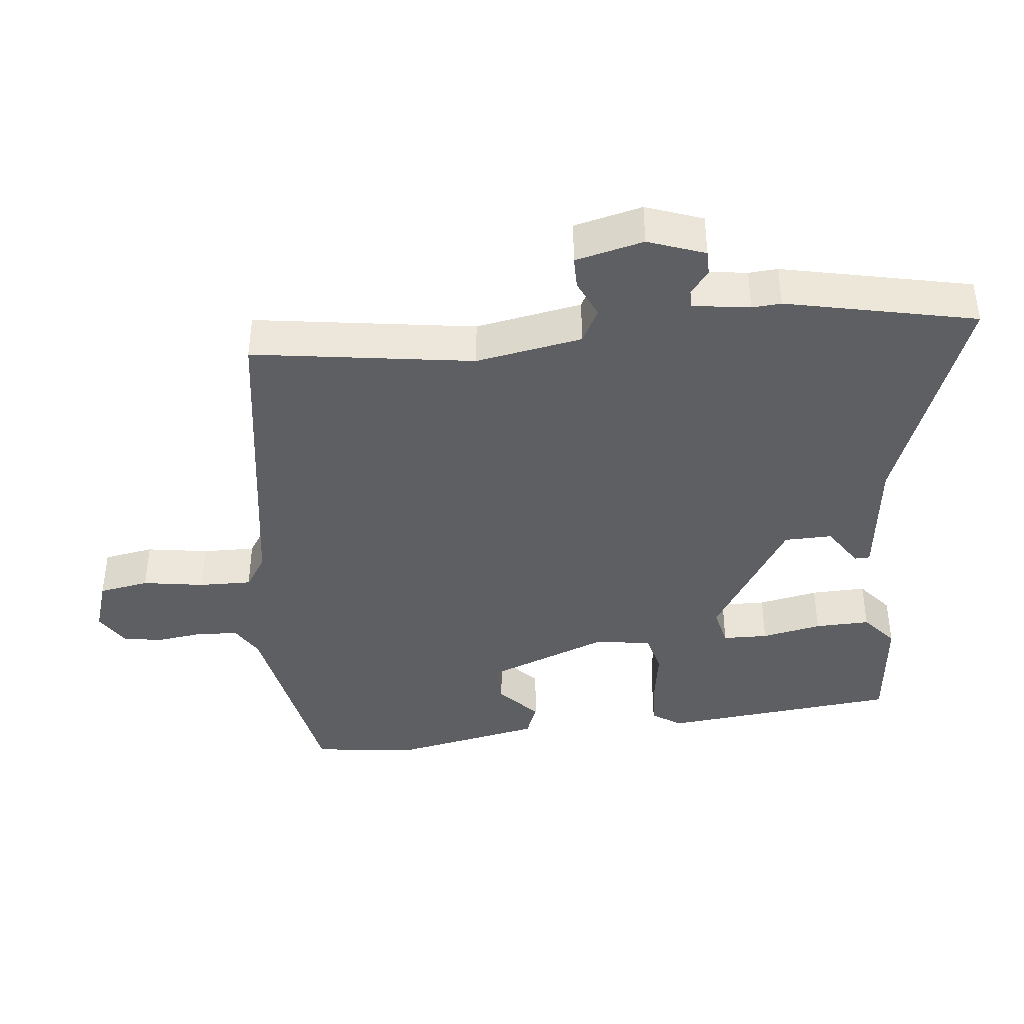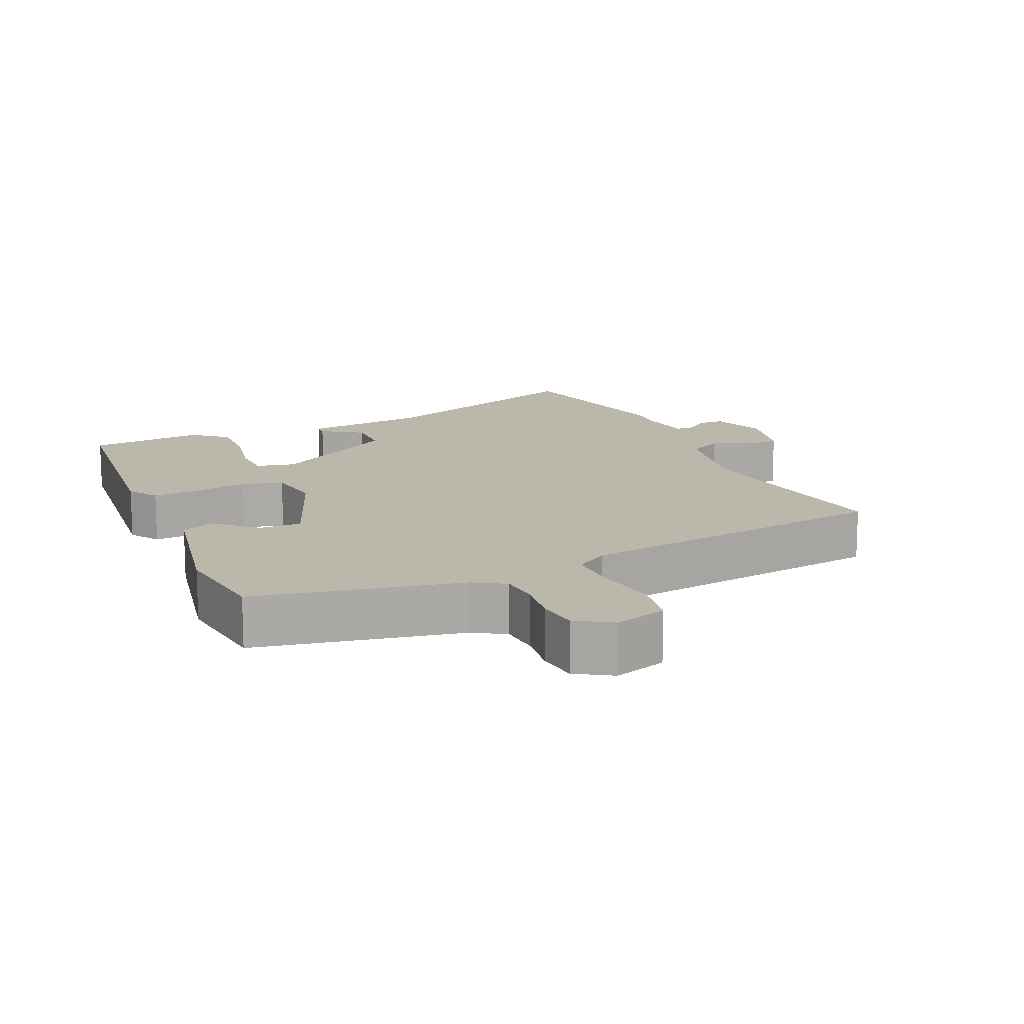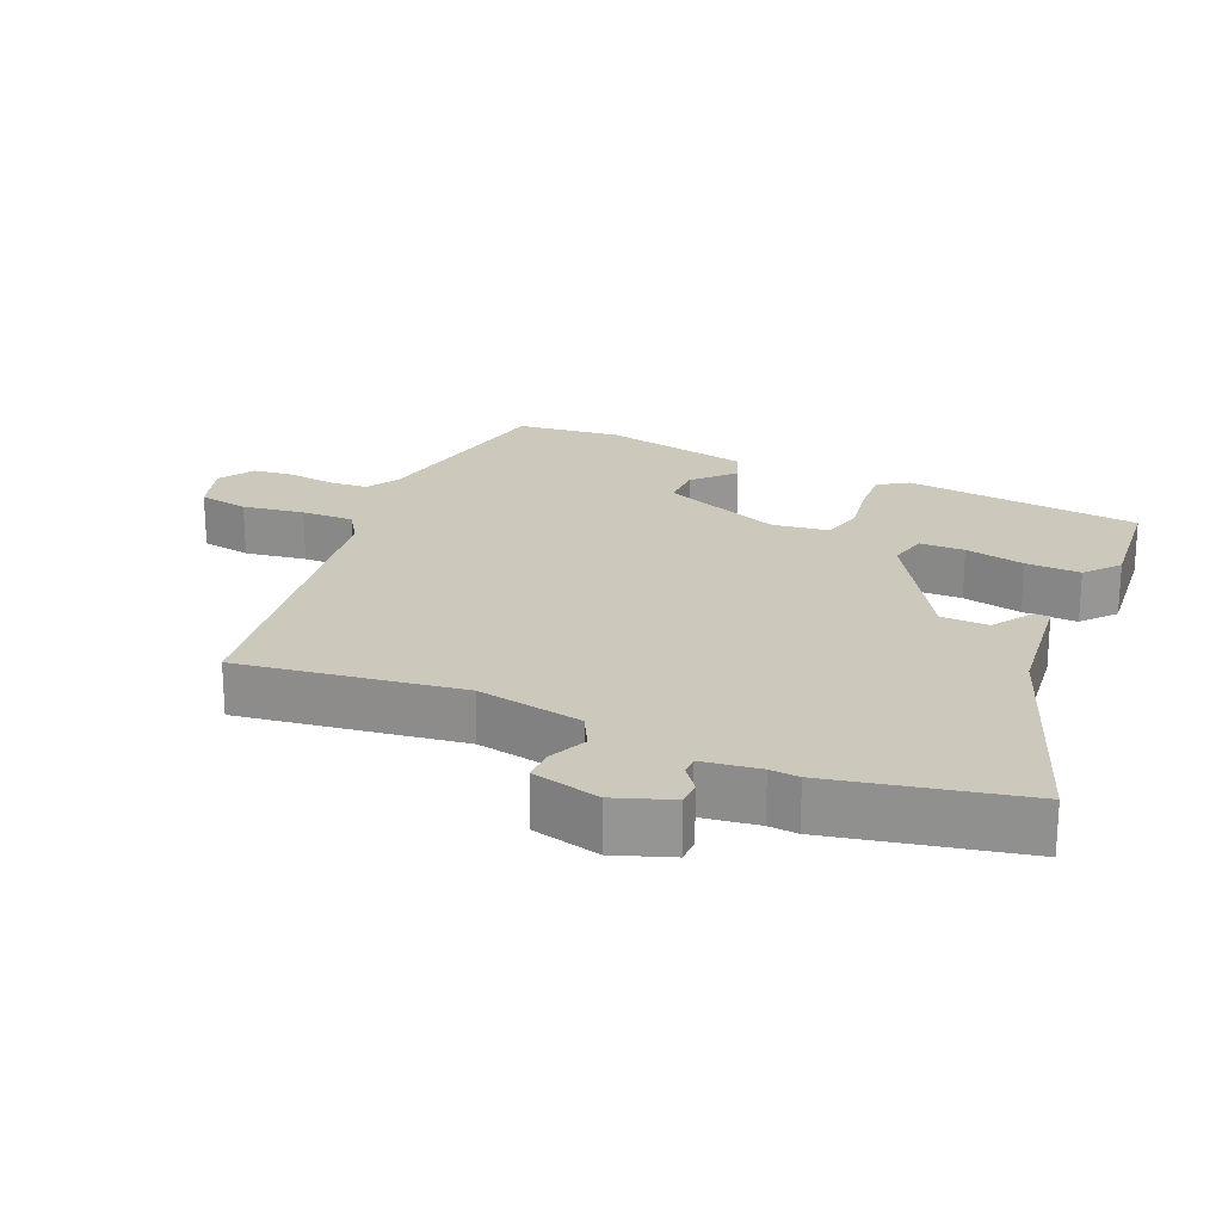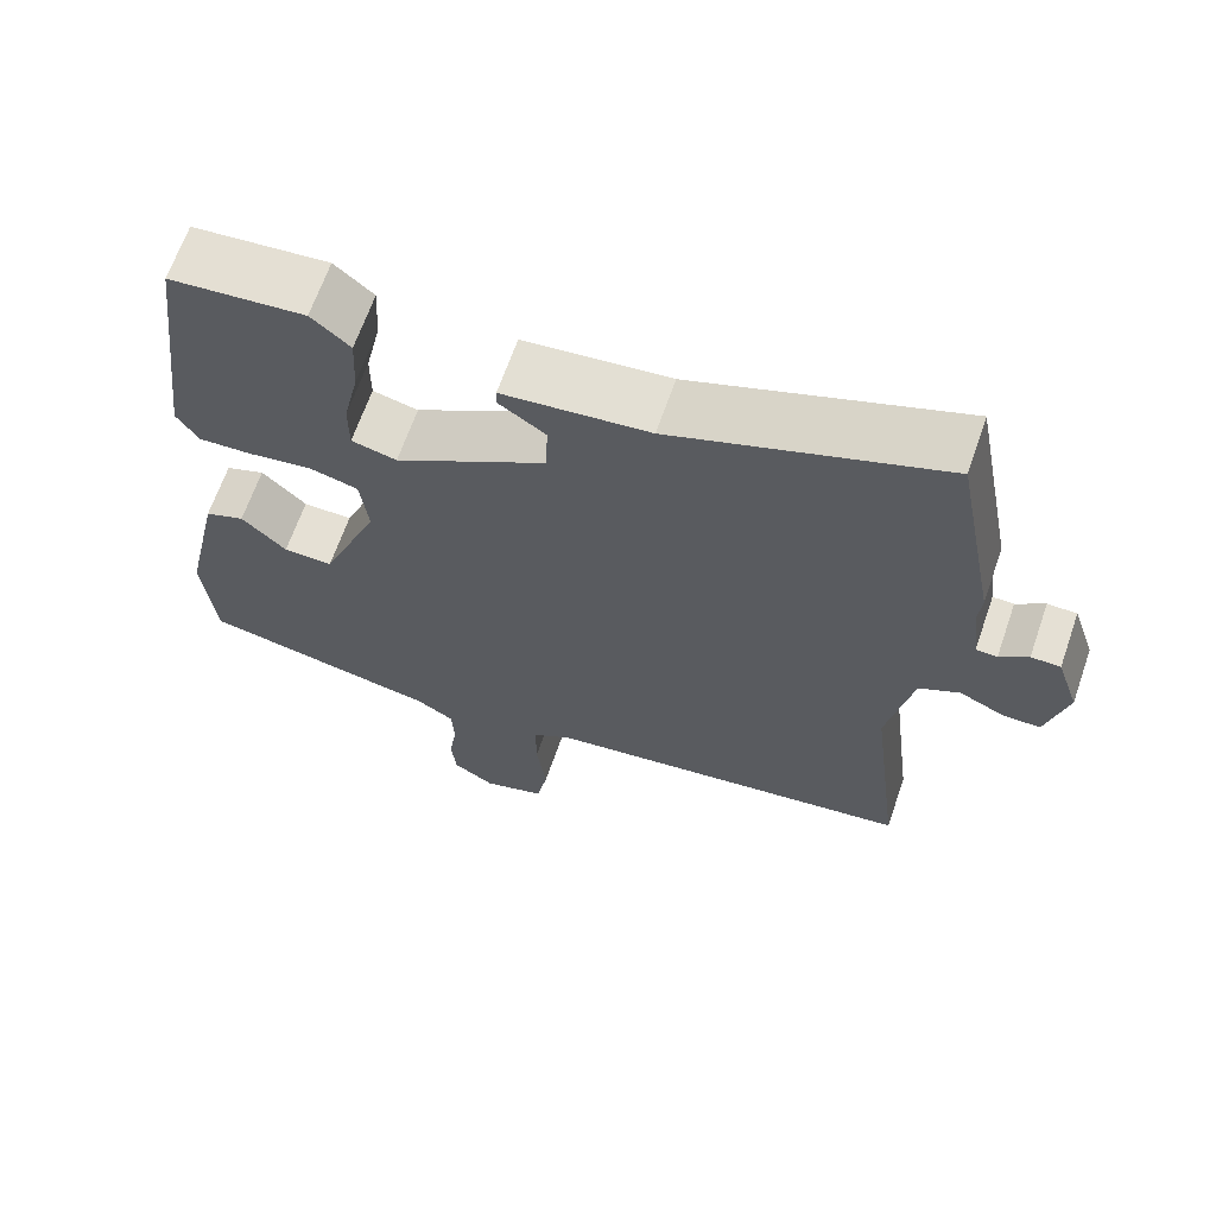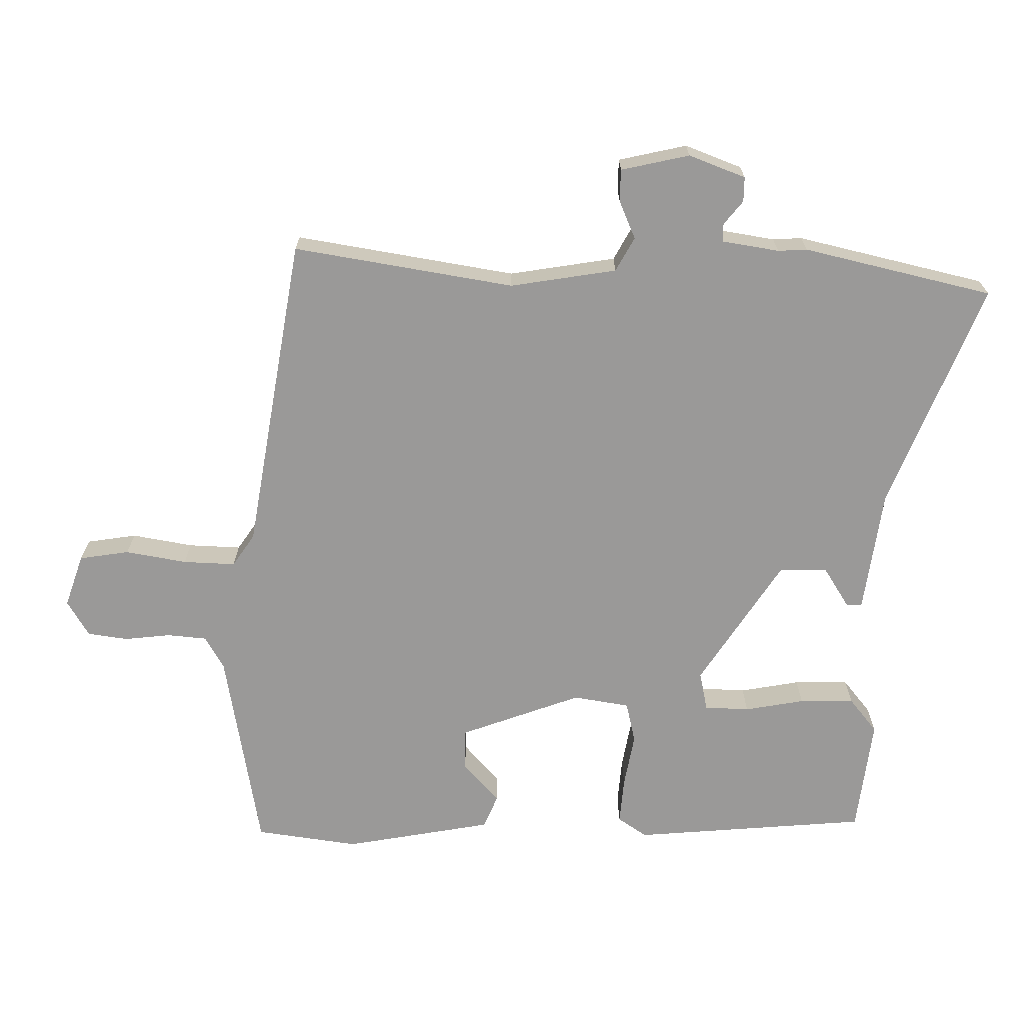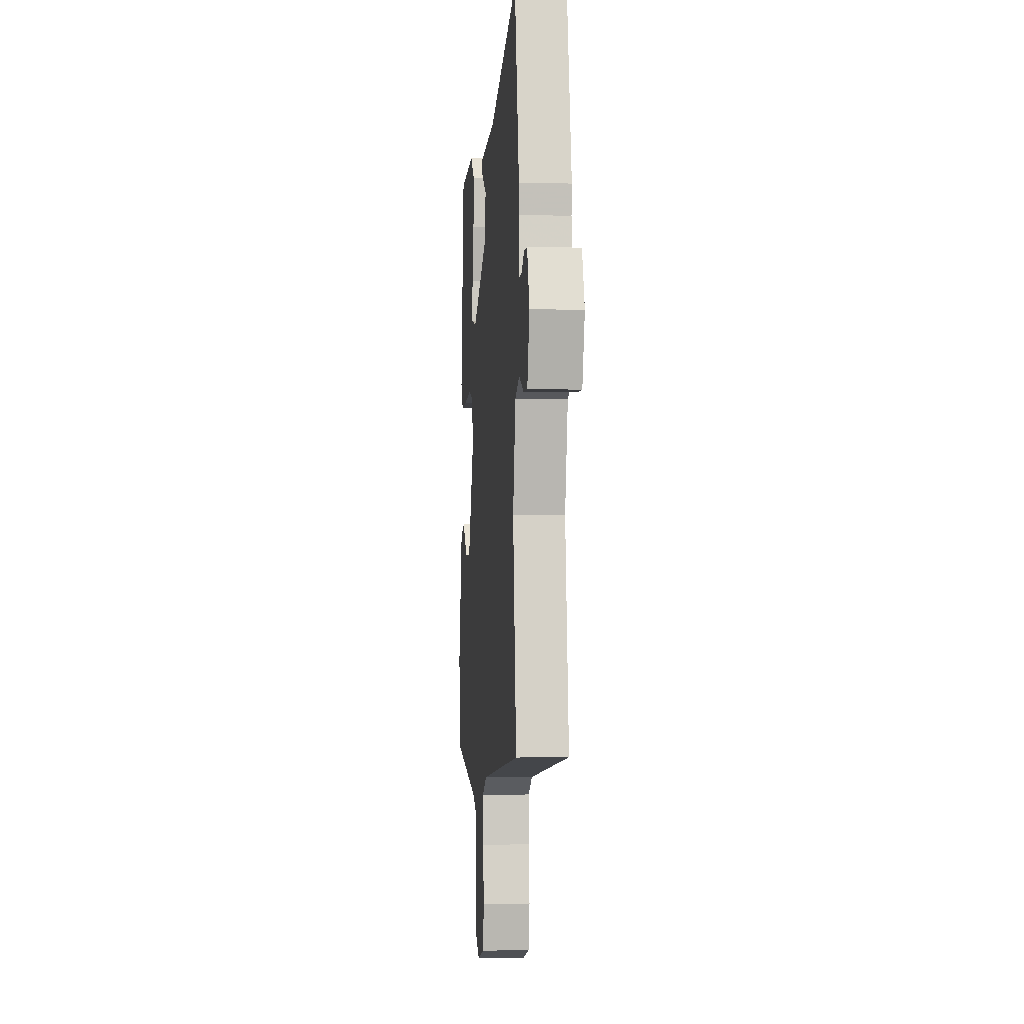
<metadata>
{"format":"obj","ext":"obj","renderer":"f3d","projection":"perspective","resolution":1024,"background":"white","views":[{"elev":-40.8,"azim":-85.2,"up":"+Y"},{"elev":14.3,"azim":155.0,"up":"+Y"},{"elev":22.1,"azim":-67.6,"up":"+Y"},{"elev":65.7,"azim":-160.9,"up":"+Z"},{"elev":-69.1,"azim":-92.9,"up":"+Y"},{"elev":-2.5,"azim":-95.6,"up":"+Z"}]}
</metadata>
<code>
v -0.493 0.07 -0.411
v -0.453 0.07 -0.09
v -0.484 0.07 0.063
v -0.534 0.07 0.088
v -0.589 0.07 0.062
v -0.635 0.07 0.061
v -0.661 0.07 0.159
v -0.633 0.07 0.242
v -0.597 0.07 0.243
v -0.562 0.07 0.217
v -0.536 0.07 0.218
v -0.526 0.07 0.301
v -0.53 0.07 0.343
v -0.477 0.07 0.619
v -0.146 0.07 0.502
v 0.035 0.07 0.484
v 0.036 0.07 0.462
v -0.022 0.07 0.422
v -0.019 0.07 0.353
v 0.168 0.07 0.242
v 0.224 0.07 0.256
v 0.224 0.07 0.321
v 0.205 0.07 0.407
v 0.201 0.07 0.486
v 0.249 0.07 0.528
v 0.417 0.07 0.514
v 0.459 0.07 0.174
v 0.432 0.07 0.131
v 0.365 0.07 0.134
v 0.286 0.07 0.145
v 0.227 0.07 0.129
v 0.217 0.07 0.047
v 0.288 0.07 -0.126
v 0.349 0.07 -0.124
v 0.404 0.07 -0.07
v 0.453 0.07 -0.088
v 0.5 0.07 -0.301
v 0.485 0.07 -0.451
v 0.19 0.07 -0.514
v 0.144 0.07 -0.543
v 0.141 0.07 -0.601
v 0.151 0.07 -0.667
v 0.145 0.07 -0.726
v 0.094 0.07 -0.759
v 0.017 0.07 -0.736
v 0.003 0.07 -0.664
v 0.015 0.07 -0.575
v 0.015 0.07 -0.499
v -0.033 0.07 -0.469
v -0.493 0 -0.411
v -0.453 0 -0.09
v -0.484 0 0.063
v -0.534 0 0.088
v -0.589 0 0.062
v -0.635 0 0.061
v -0.661 0 0.159
v -0.633 0 0.242
v -0.597 0 0.243
v -0.562 0 0.217
v -0.536 0 0.218
v -0.526 0 0.301
v -0.53 0 0.343
v -0.477 0 0.619
v -0.146 0 0.502
v 0.035 0 0.484
v 0.036 0 0.462
v -0.022 0 0.422
v -0.019 0 0.353
v 0.168 0 0.242
v 0.224 0 0.256
v 0.224 0 0.321
v 0.205 0 0.407
v 0.201 0 0.486
v 0.249 0 0.528
v 0.417 0 0.514
v 0.459 0 0.174
v 0.432 0 0.131
v 0.365 0 0.134
v 0.286 0 0.145
v 0.227 0 0.129
v 0.217 0 0.047
v 0.288 0 -0.126
v 0.349 0 -0.124
v 0.404 0 -0.07
v 0.453 0 -0.088
v 0.5 0 -0.301
v 0.485 0 -0.451
v 0.19 0 -0.514
v 0.144 0 -0.543
v 0.141 0 -0.601
v 0.151 0 -0.667
v 0.145 0 -0.726
v 0.094 0 -0.759
v 0.017 0 -0.736
v 0.003 0 -0.664
v 0.015 0 -0.575
v 0.015 0 -0.499
v -0.033 0 -0.469
f 45 46 47
f 44 45 47
f 43 44 47
f 42 43 47
f 41 42 47
f 40 41 47 48
f 39 40 48 49
f 37 38 39
f 36 37 39
f 35 36 39
f 34 35 39
f 33 34 39 49
f 28 29 30
f 27 28 30
f 26 27 30
f 25 26 30
f 24 25 30
f 23 24 30
f 22 23 30
f 21 22 30 31
f 20 21 31 32
f 15 16 17 18
f 15 18 19
f 14 15 19
f 13 14 19
f 12 13 19
f 19 20 32
f 12 19 32
f 11 12 32
f 8 9 10
f 7 8 10
f 6 7 10
f 5 6 10
f 4 5 10
f 11 32 33
f 10 11 33
f 4 10 33
f 3 4 33
f 2 3 33 49
f 1 2 49
f 96 95 94
f 96 94 93
f 96 93 92
f 96 92 91
f 96 91 90
f 97 96 90 89
f 98 97 89 88
f 88 87 86
f 88 86 85
f 88 85 84
f 88 84 83
f 98 88 83 82
f 79 78 77
f 79 77 76
f 79 76 75
f 79 75 74
f 79 74 73
f 79 73 72
f 79 72 71
f 80 79 71 70
f 81 80 70 69
f 67 66 65 64
f 68 67 64
f 68 64 63
f 68 63 62
f 68 62 61
f 81 69 68
f 81 68 61
f 81 61 60
f 59 58 57
f 59 57 56
f 59 56 55
f 59 55 54
f 59 54 53
f 82 81 60
f 82 60 59
f 82 59 53
f 82 53 52
f 98 82 52 51
f 98 51 50
f 1 50 51 2
f 2 51 52 3
f 3 52 53 4
f 4 53 54 5
f 5 54 55 6
f 6 55 56 7
f 7 56 57 8
f 8 57 58 9
f 9 58 59 10
f 10 59 60 11
f 11 60 61 12
f 12 61 62 13
f 13 62 63 14
f 14 63 64 15
f 15 64 65 16
f 16 65 66 17
f 17 66 67 18
f 18 67 68 19
f 19 68 69 20
f 20 69 70 21
f 21 70 71 22
f 22 71 72 23
f 23 72 73 24
f 24 73 74 25
f 25 74 75 26
f 26 75 76 27
f 27 76 77 28
f 28 77 78 29
f 29 78 79 30
f 30 79 80 31
f 31 80 81 32
f 32 81 82 33
f 33 82 83 34
f 34 83 84 35
f 35 84 85 36
f 36 85 86 37
f 37 86 87 38
f 38 87 88 39
f 39 88 89 40
f 40 89 90 41
f 41 90 91 42
f 42 91 92 43
f 43 92 93 44
f 44 93 94 45
f 45 94 95 46
f 46 95 96 47
f 47 96 97 48
f 48 97 98 49
f 49 98 50 1

</code>
